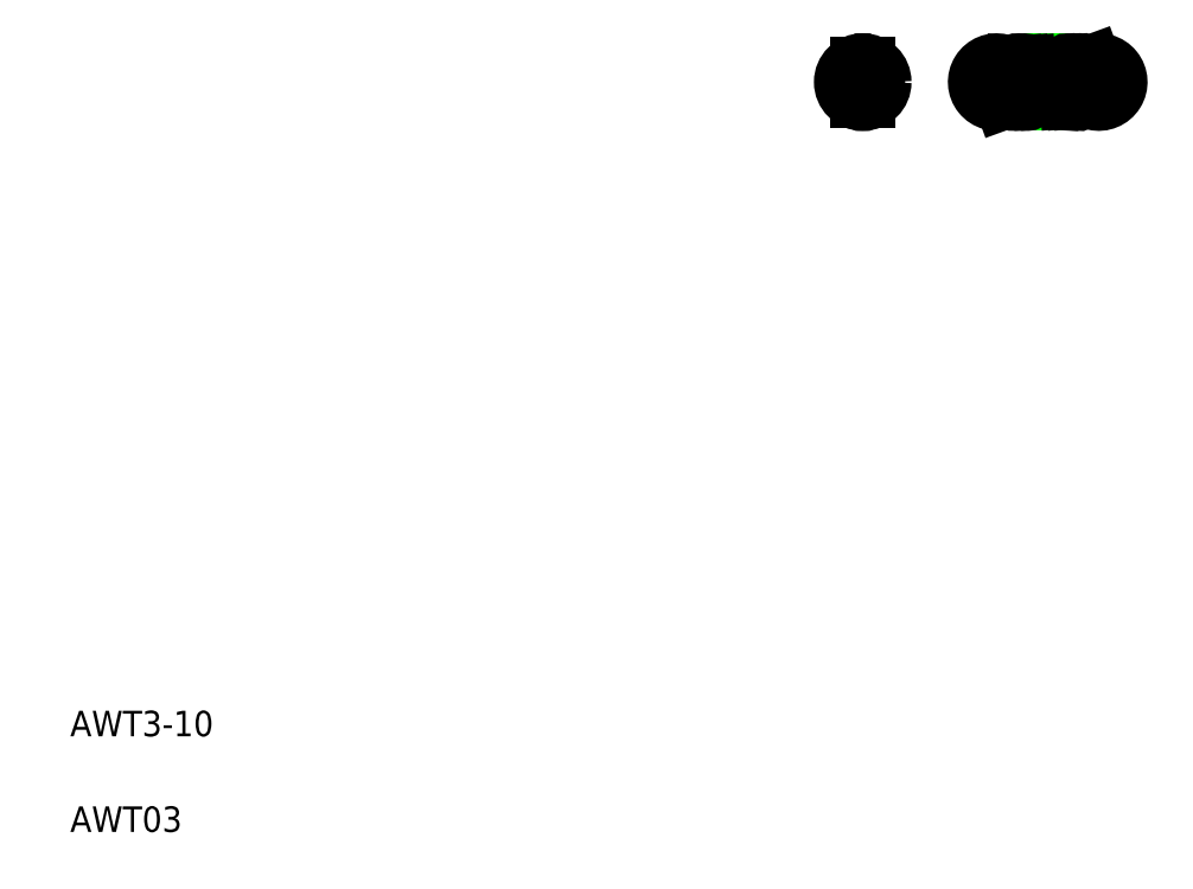
<metadata>
{"format":"dxf","ext":"dxf","renderer":"ezdxf+matplotlib","layout":"modelspace","background":"white","min_lineweight":24,"dpi":150}
</metadata>
<code>
0
SECTION
2
ENTITIES
0
LINE
8
CENTER
10
75.5
20
63.8
30
0
11
87.63
21
63.8
31
0
0
LINE
8
CENTER
10
78.43
20
62.55
30
0
11
84.42
21
62.55
31
0
0
LINE
8
CENTER
10
78.73
20
65.05
30
0
11
84.8
21
65.05
31
0
0
ARC
8
0
10
77.63
20
63.8
30
0
40
1.5
50
5.711
51
290
0
LINE
8
0
10
78.76
20
62.55
30
0
11
78.62
21
63.9
31
0
0
TEXT
8
0
10
5
20
12.5
30
0
40
2
1
AWT3-10
0
TEXT
8
0
10
5
20
5
30
0
40
2
1
AWT03
0
LINE
8
CENTER
10
65.13
20
63.8
30
0
11
69.13
21
63.8
31
0
0
ARC
8
0
10
67.13
20
63.8
30
0
40
1
50
104.5
51
255.5
0
CIRCLE
8
0
10
67.13
20
63.8
30
0
40
1.5
0
LINE
8
CENTER
10
67.13
20
65.8
30
0
11
67.13
21
61.8
31
0
0
ARC
8
0
10
67.13
20
65.05
30
0
40
0.25
50
0
51
180
0
ARC
8
0
10
67.13
20
62.55
30
0
40
0.25
50
180
51
1.002e-05
0
ARC
8
0
10
67.13
20
63.8
30
0
40
1
50
284.5
51
75.52
0
LINE
8
0
10
66.88
20
65.05
30
0
11
66.88
21
62.55
31
0
0
LINE
8
0
10
67.38
20
64.43
30
0
11
67.38
21
64.43
31
0
0
LINE
8
0
10
67.38
20
63.8
30
0
11
67.38
21
63.8
31
0
0
LINE
8
0
10
67.38
20
65.05
30
0
11
67.38
21
62.55
31
0
0
LINE
8
CENTER
10
77.63
20
65.8
30
0
11
77.63
21
61.8
31
0
0
ARC
8
0
10
77.63
20
63.8
30
0
40
1
50
5.711
51
290
0
LINE
8
0
10
78.14
20
62.39
30
0
11
77.97
21
62.86
31
0
0
ARC
8
0
10
85.63
20
63.8
30
0
40
1.5
50
185.7
51
110
0
LINE
8
0
10
79.76
20
65.3
30
0
11
83.24
21
65.3
31
0
0
LINE
8
0
10
80.01
20
62.3
30
0
11
83.49
21
62.3
31
0
0
ARC
8
0
10
79.26
20
65.05
30
0
40
0.25
50
0
51
174.3
0
ARC
8
0
10
79.51
20
62.55
30
0
40
0.25
50
185.7
51
0
0
ARC
8
0
10
79.01
20
62.55
30
0
40
0.25
50
185.7
51
0
0
ARC
8
0
10
79.76
20
65.05
30
0
40
0.25
50
0
51
174.3
0
ARC
8
0
10
80.01
20
62.55
30
0
40
0.25
50
185.7
51
0
0
LINE
8
0
10
79.76
20
62.58
30
0
11
79.51
21
65.08
31
0
0
LINE
8
0
10
78.95
20
64.51
30
0
11
79.01
21
65.08
31
0
0
LINE
8
0
10
80.26
20
62.58
30
0
11
80.01
21
65.08
31
0
0
LINE
8
0
10
79.26
20
62.58
30
0
11
79.01
21
65.06
31
0
0
LINE
8
CENTER
10
85.63
20
65.8
30
0
11
85.63
21
61.8
31
0
0
ARC
8
0
10
83.74
20
65.05
30
0
40
0.25
50
0
51
185.7
0
ARC
8
0
10
83.99
20
62.55
30
0
40
0.25
50
174.3
51
1.002e-05
0
ARC
8
0
10
84.24
20
65.05
30
0
40
0.25
50
0
51
185.7
0
ARC
8
0
10
83.24
20
65.05
30
0
40
0.25
50
0
51
185.7
0
ARC
8
0
10
83.49
20
62.55
30
0
40
0.25
50
174.3
51
1.002e-05
0
ARC
8
0
10
85.63
20
63.8
30
0
40
1
50
185.7
51
110
0
LINE
8
0
10
83.75
20
62.53
30
0
11
83.5
21
65.03
31
0
0
LINE
8
0
10
84.25
20
62.58
30
0
11
84.3
21
63.11
31
0
0
LINE
8
0
10
83.25
20
62.53
30
0
11
83
21
65.03
31
0
0
LINE
8
0
10
84.63
20
63.7
30
0
11
84.49
21
65.08
31
0
0
LINE
8
0
10
84.25
20
62.53
30
0
11
84
21
65.03
31
0
0
LINE
8
0
10
85.28
20
64.74
30
0
11
85.11
21
65.21
31
0
0
ENDSEC
0
EOF

</code>
